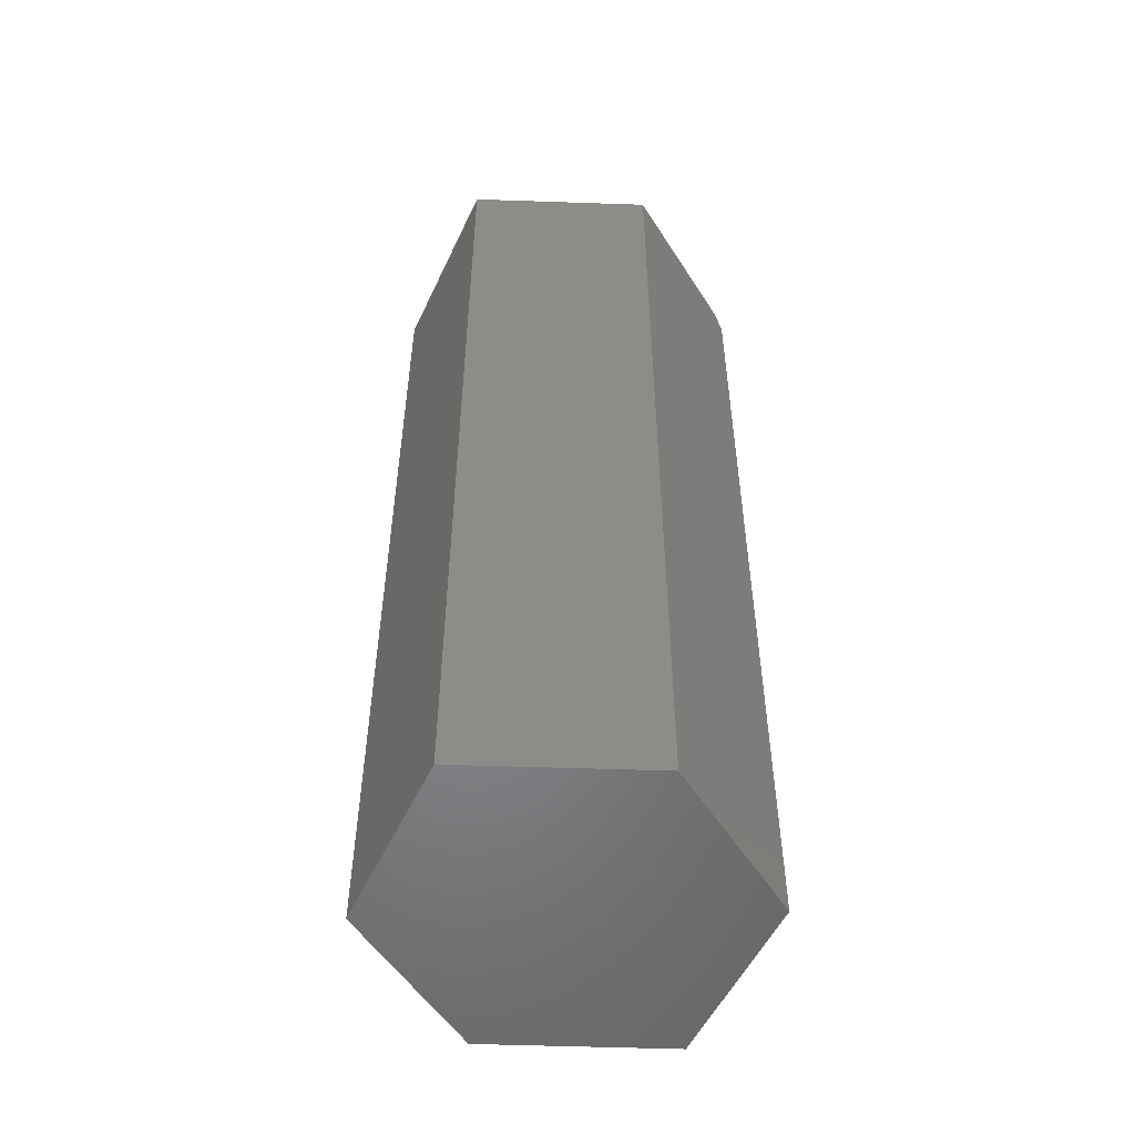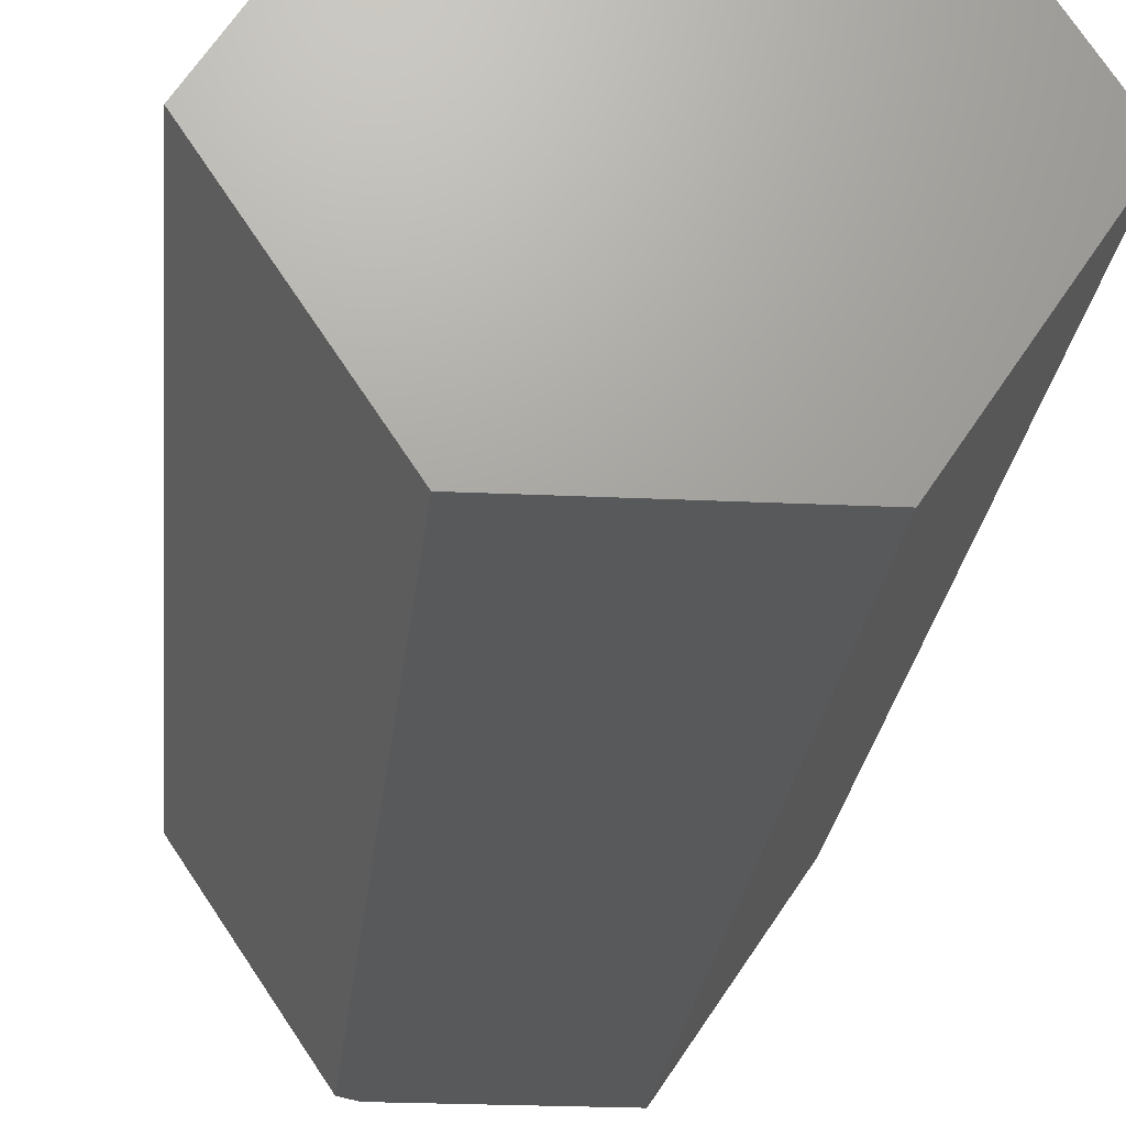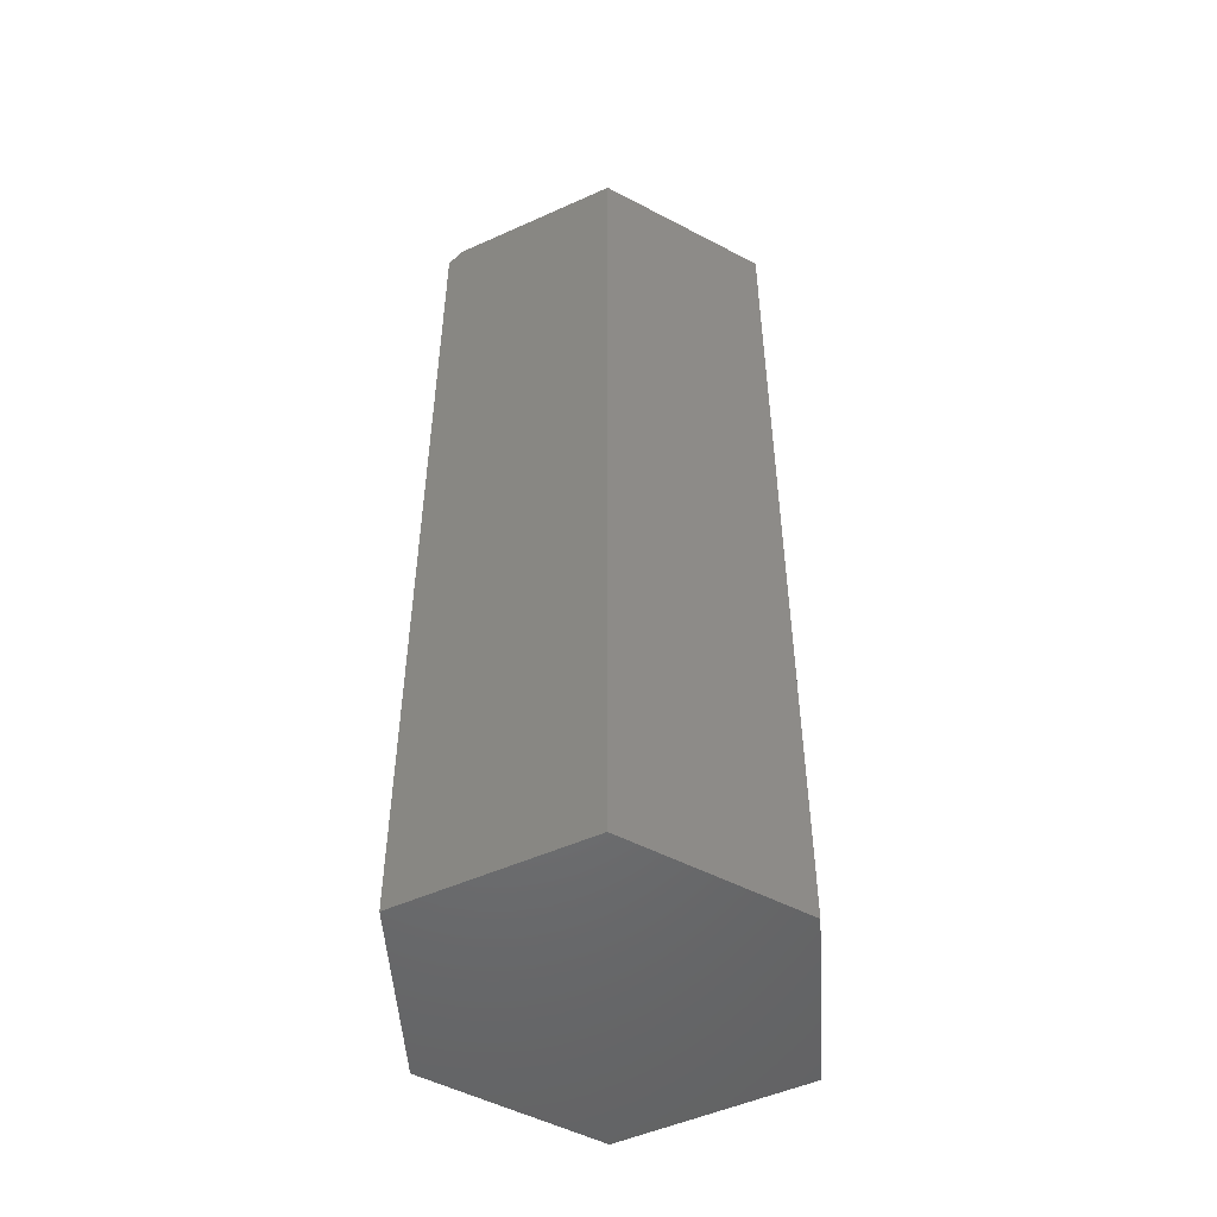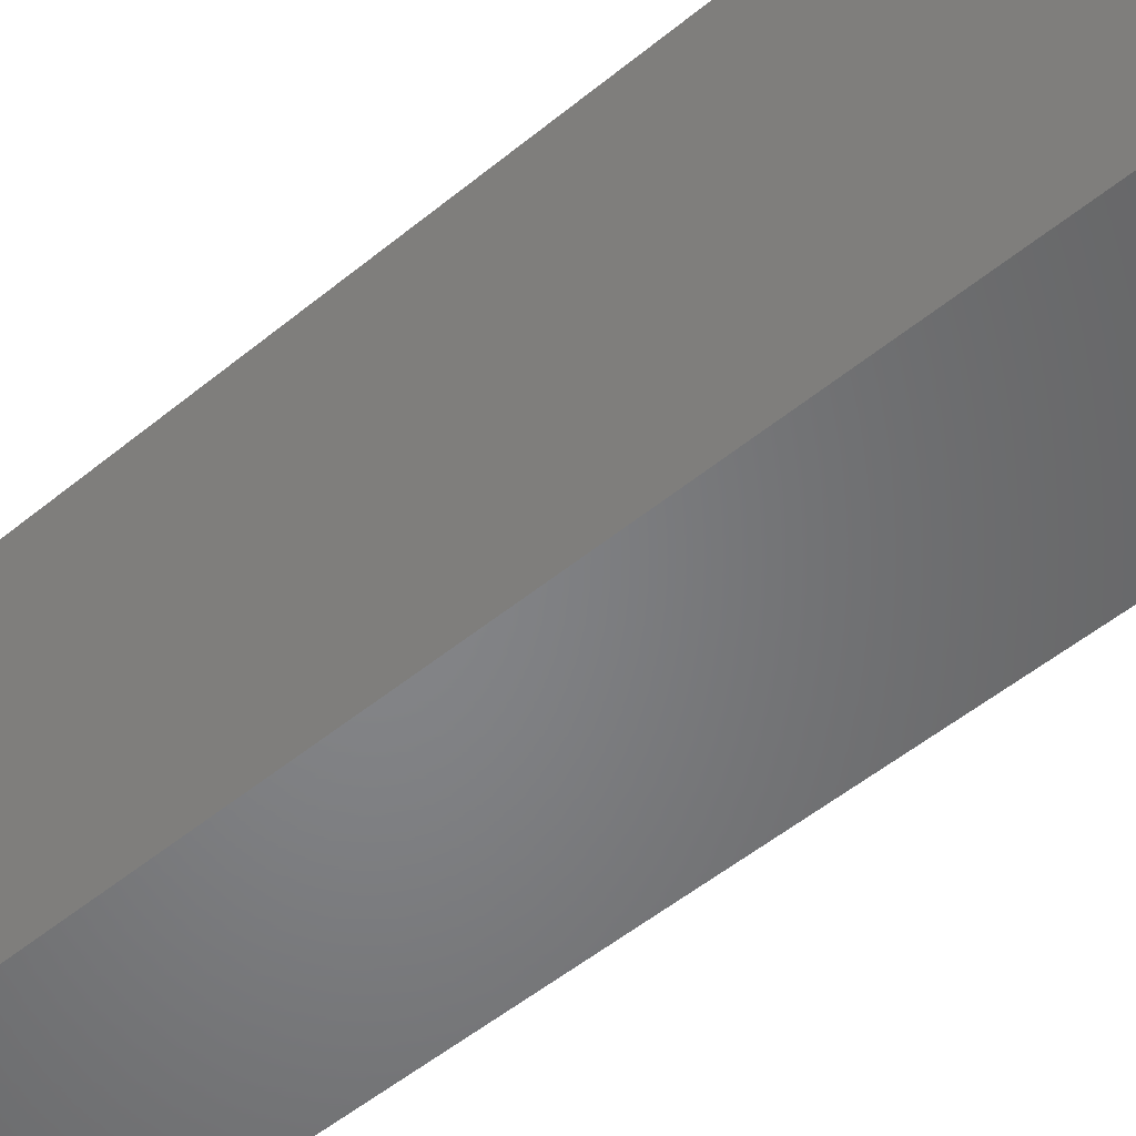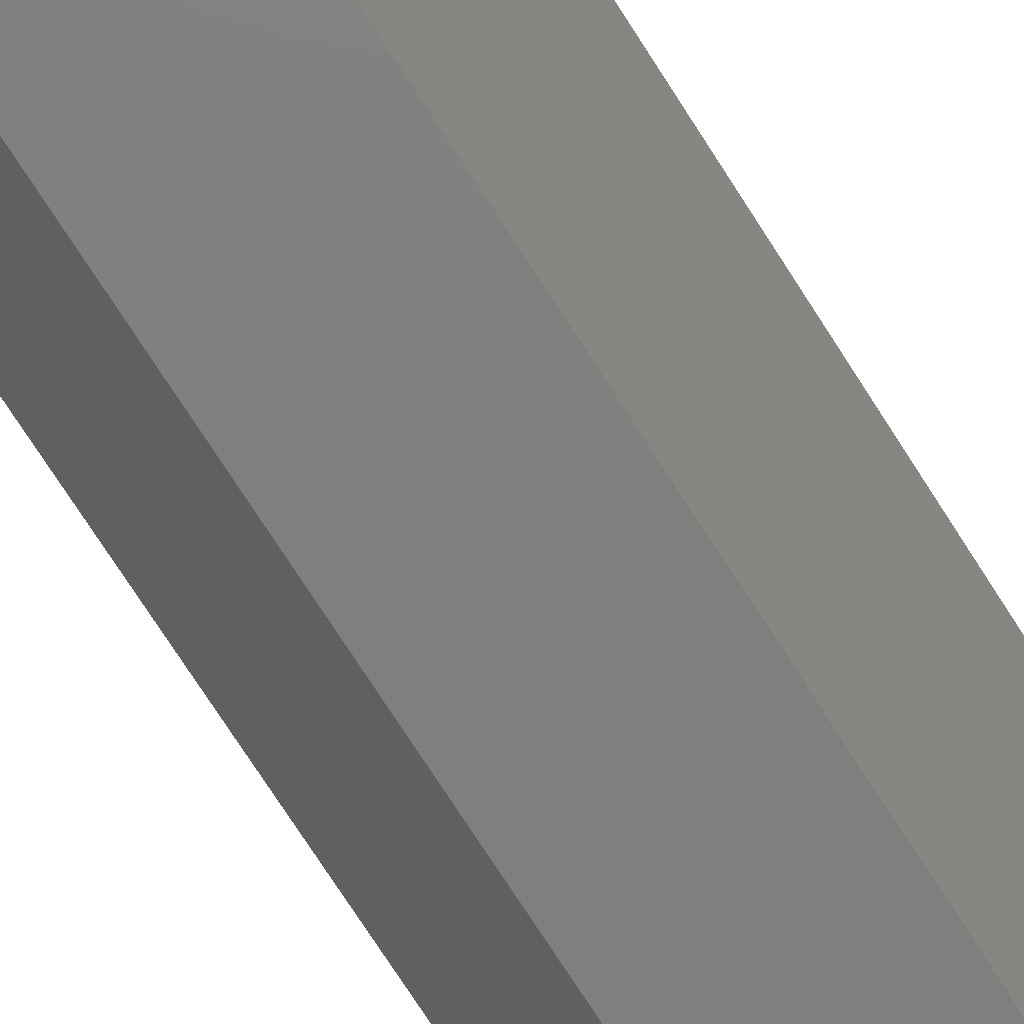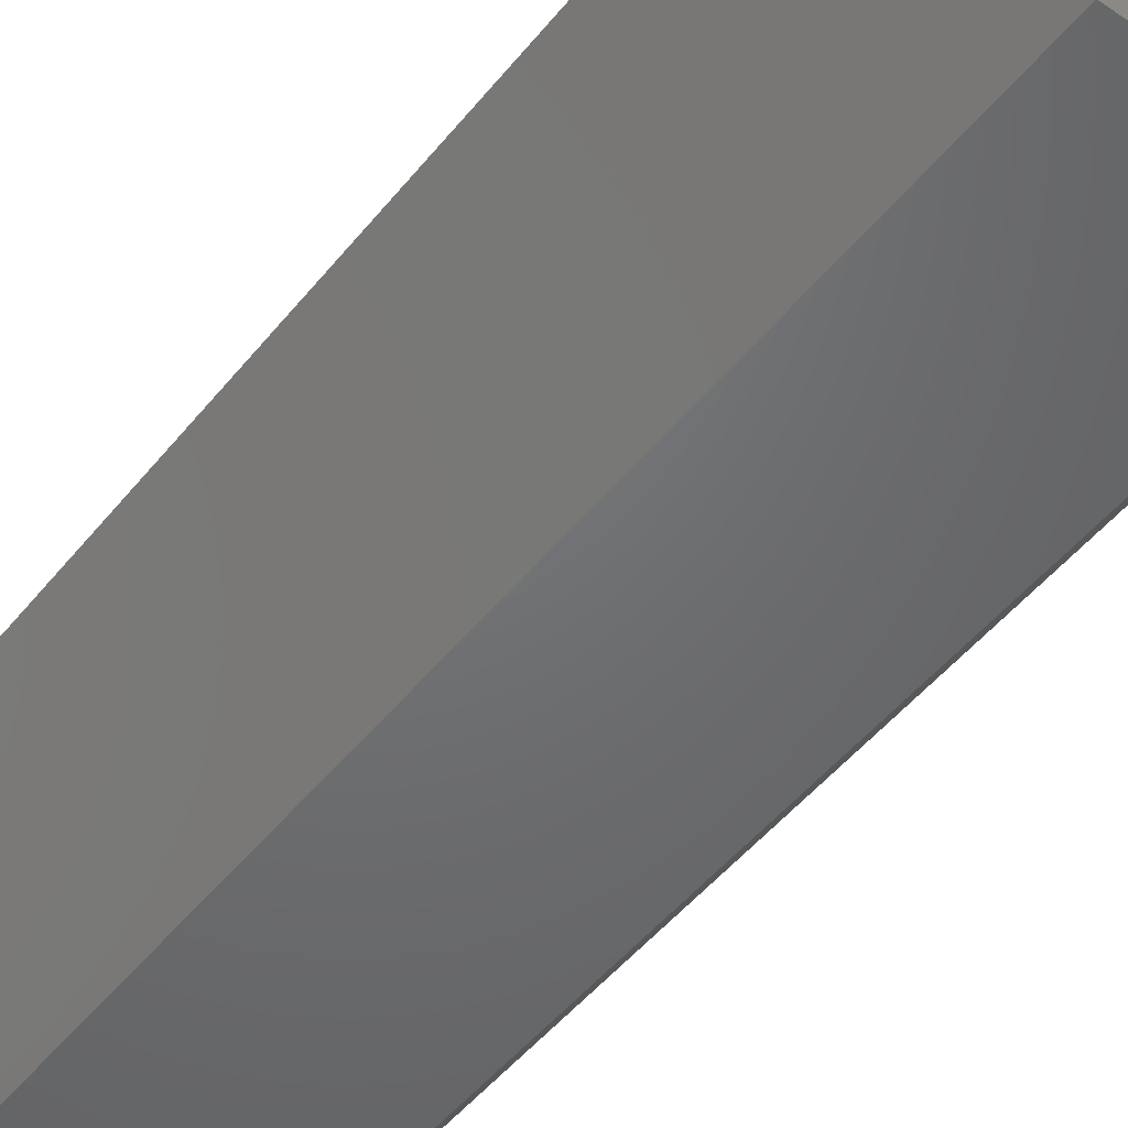
<metadata>
{"format":"stl","ext":"stl","renderer":"f3d","projection":"perspective","resolution":1024,"background":"white","views":[{"elev":-52.9,"azim":-58.4,"up":"+Z"},{"elev":-21.2,"azim":174.9,"up":"+Y"},{"elev":-50.5,"azim":150.0,"up":"+Z"},{"elev":-52.2,"azim":-48.5,"up":"+Y"},{"elev":-79.5,"azim":33.2,"up":"+Y"},{"elev":-49.1,"azim":143.0,"up":"+Y"}]}
</metadata>
<code>
# stl→obj: 14 verts, 24 faces
v 0.05526 0.09474 0.5703
v -0.05526 0.09474 0.5703
v 0.1137 0.007042 0.5703
v -0.1184 -5.551e-17 0.5703
v 0.04587 -0.09474 0.5703
v -0.05526 -0.09474 0.5703
v 0.1184 -6.245e-17 0
v 0.05526 0.09474 0
v 0.1184 -4.163e-17 0.5625
v 0.05526 -0.09474 0
v 0.05526 -0.09474 0.5625
v -0.05526 -0.09474 0
v -0.05526 0.09474 0
v -0.1184 -5.551e-17 0
f 1 2 3
f 3 2 4
f 3 4 5
f 5 4 6
f 7 8 9
f 9 8 1
f 9 1 3
f 10 7 11
f 11 7 9
f 12 10 6
f 6 10 11
f 6 11 5
f 5 11 3
f 3 11 9
f 8 7 13
f 13 7 14
f 7 10 14
f 14 10 12
f 13 14 2
f 2 14 4
f 8 13 1
f 1 13 2
f 14 12 4
f 4 12 6

</code>
